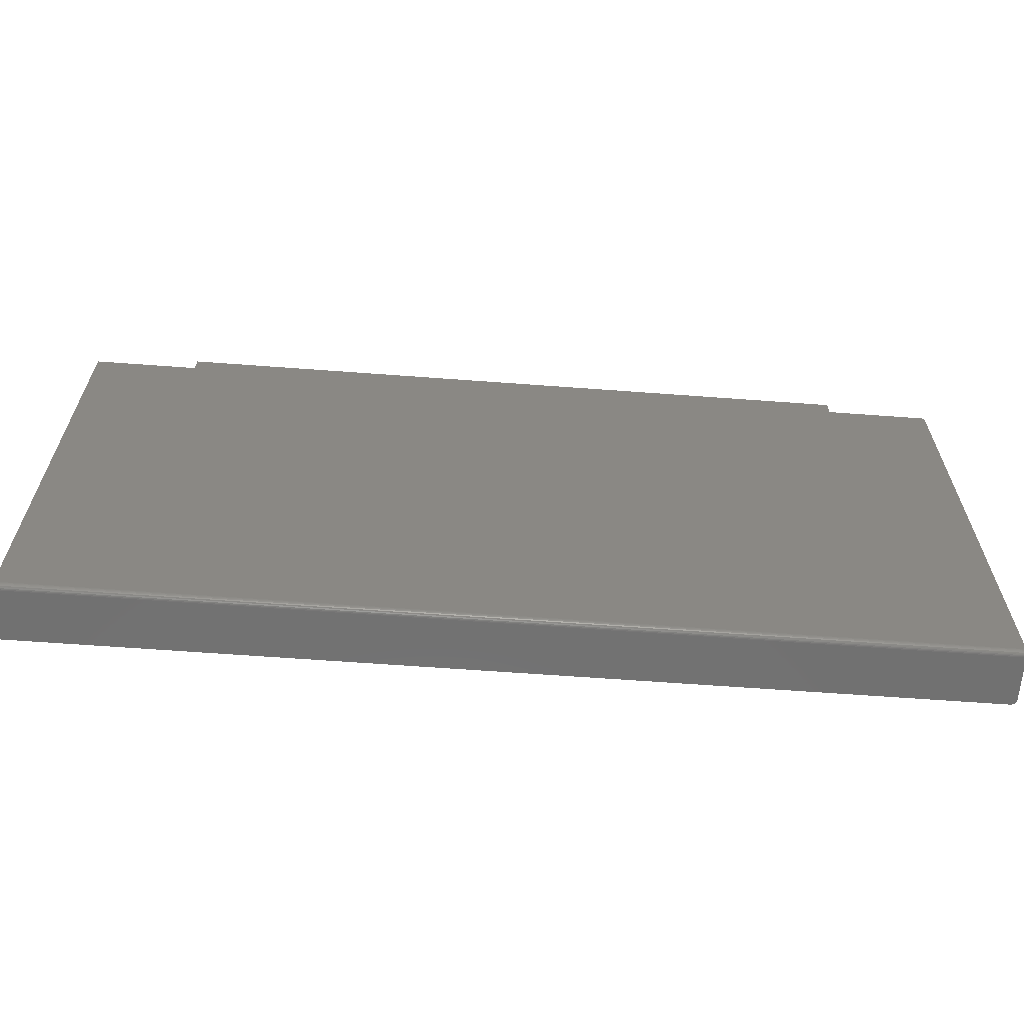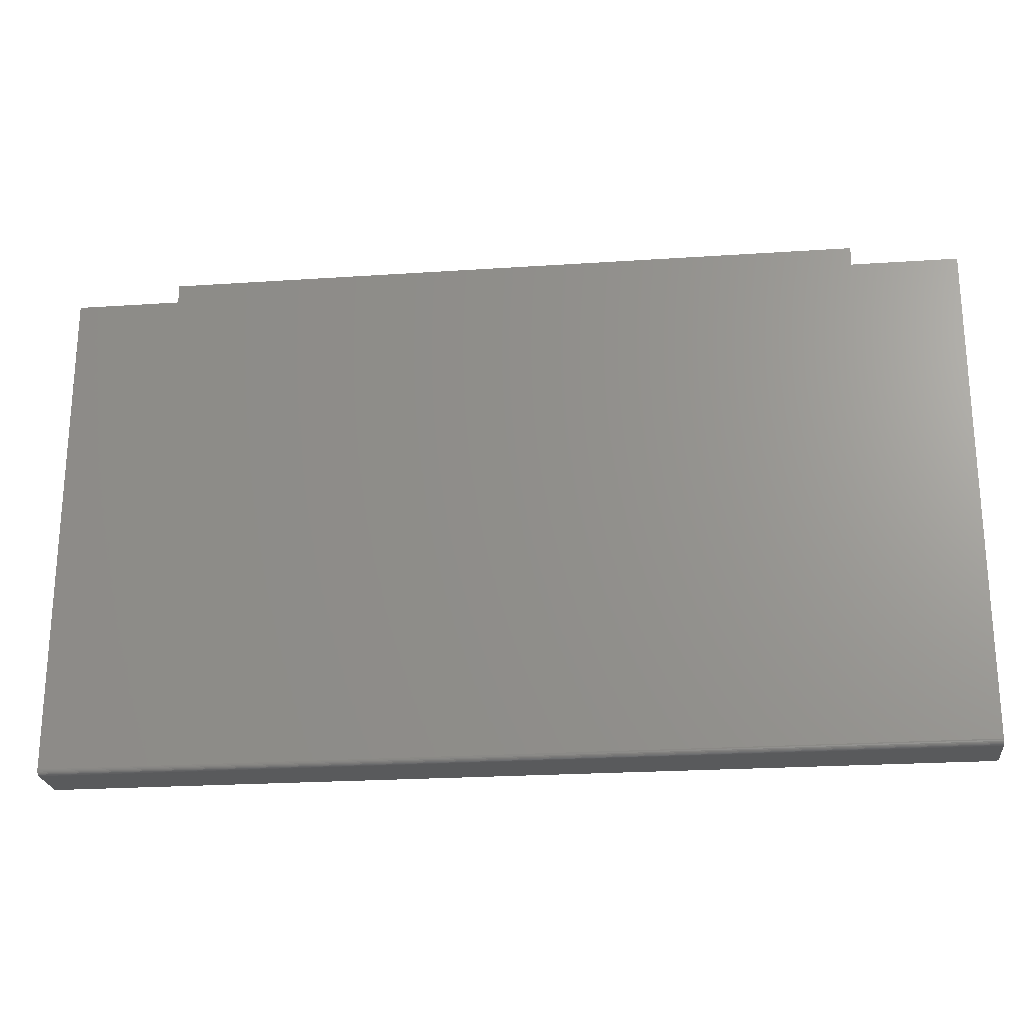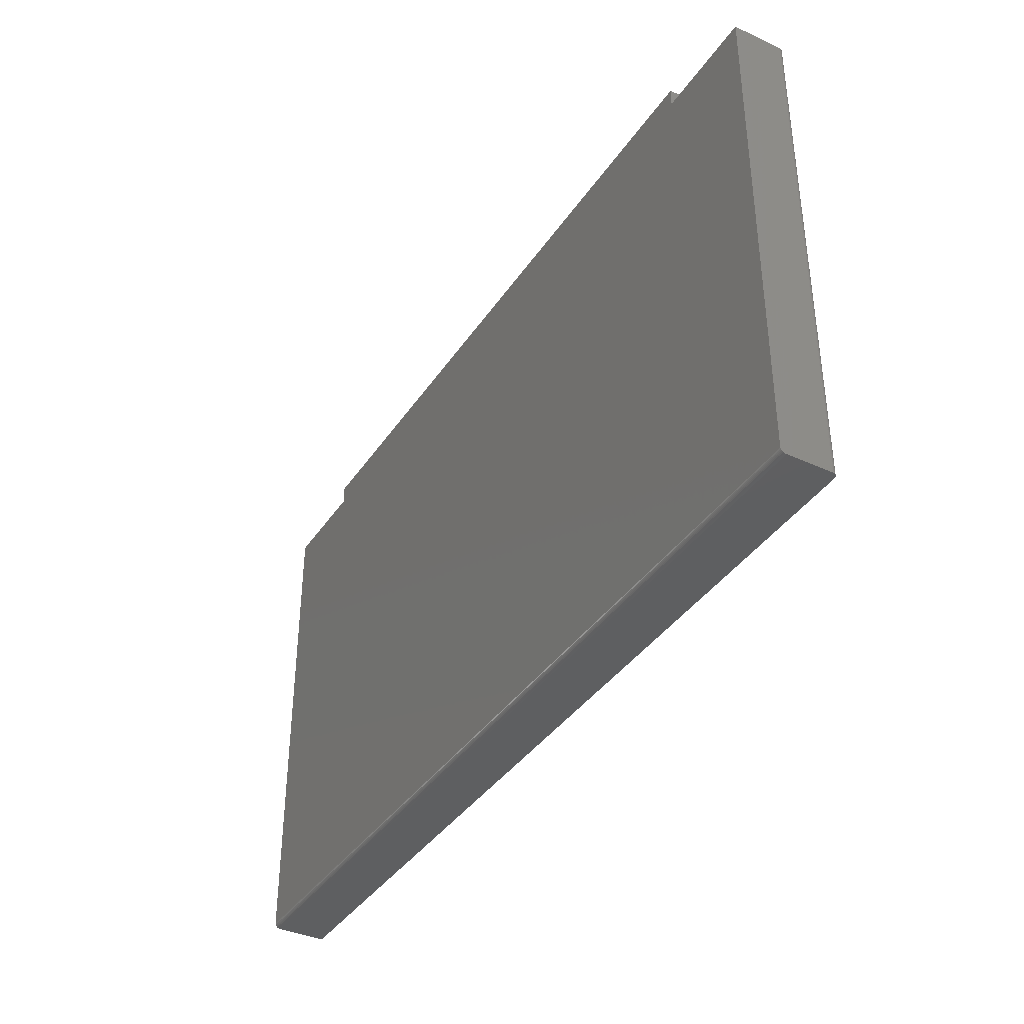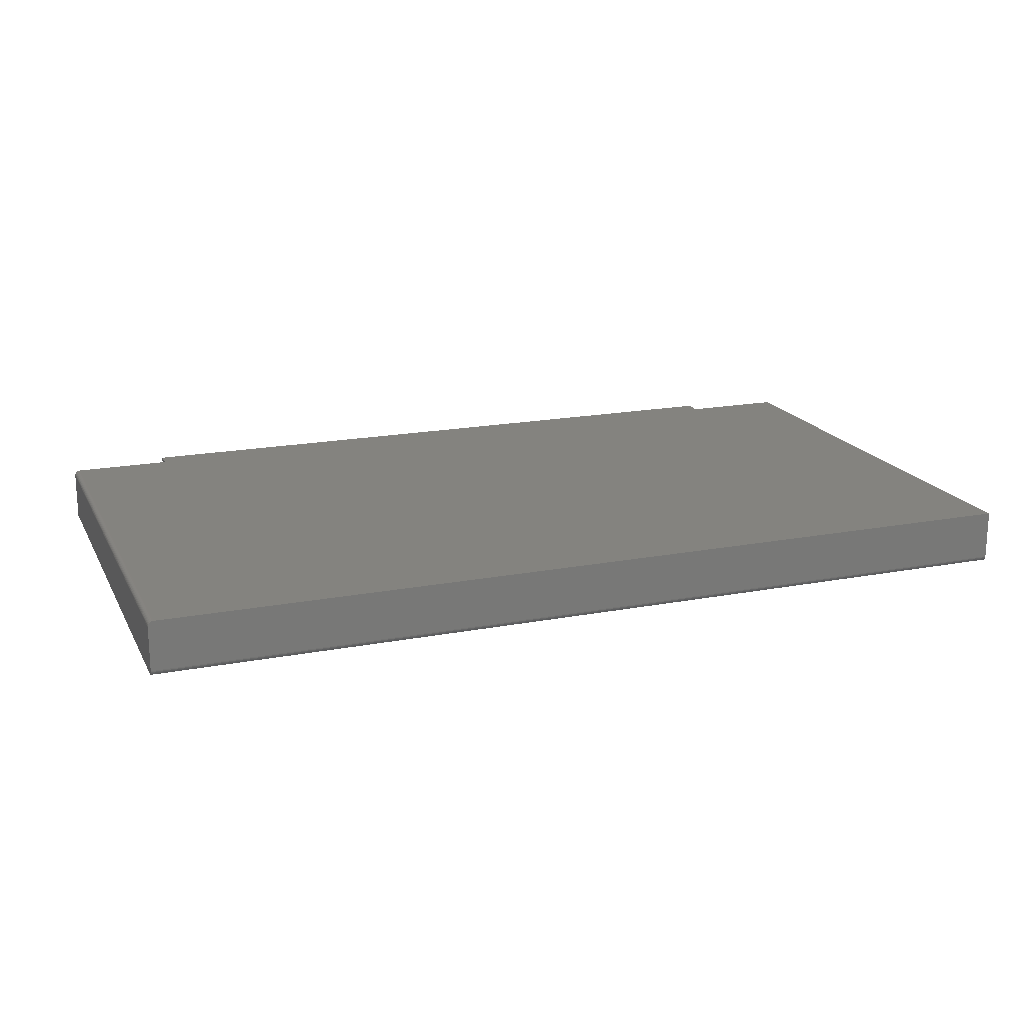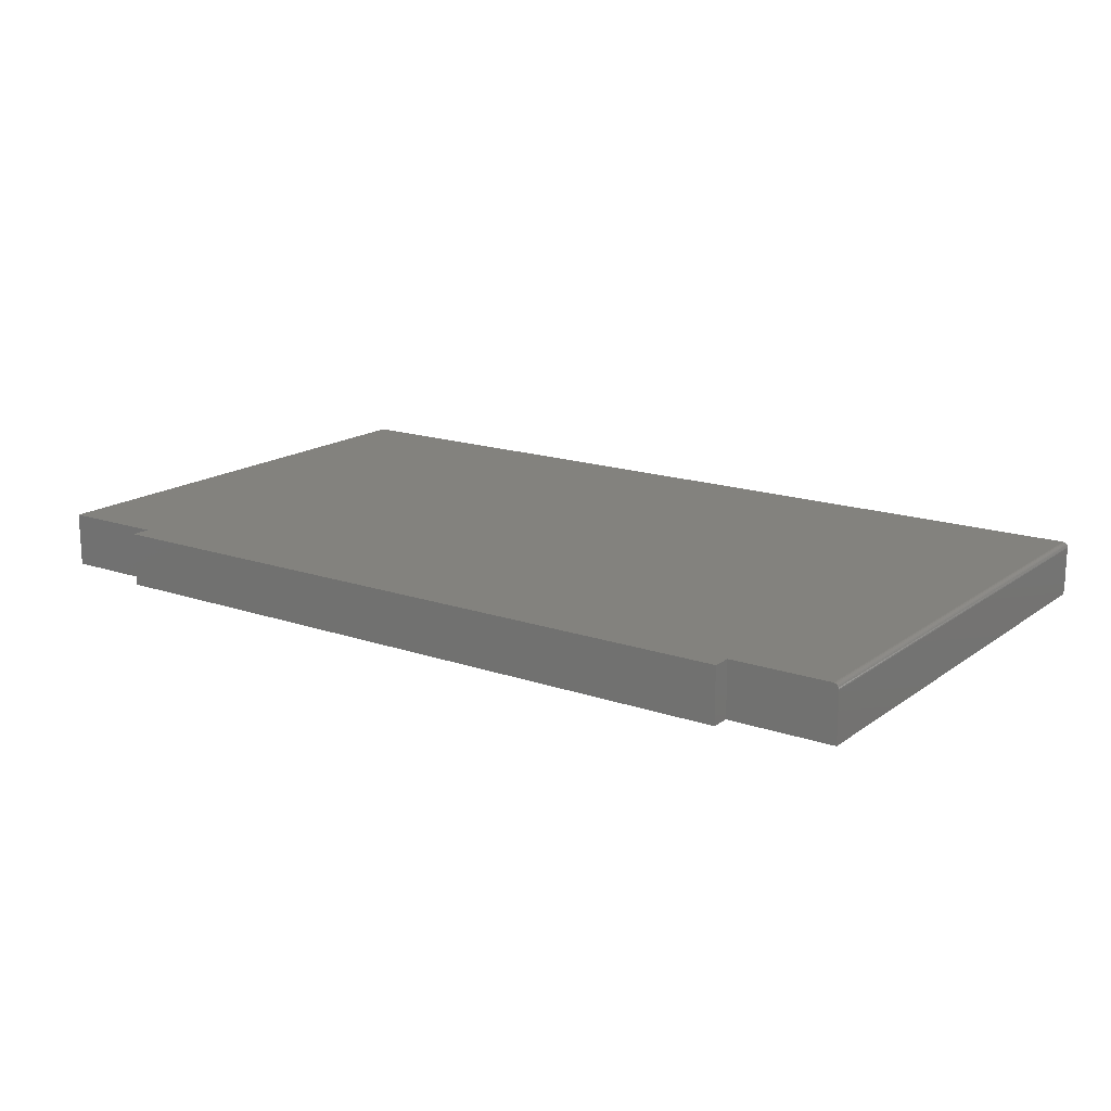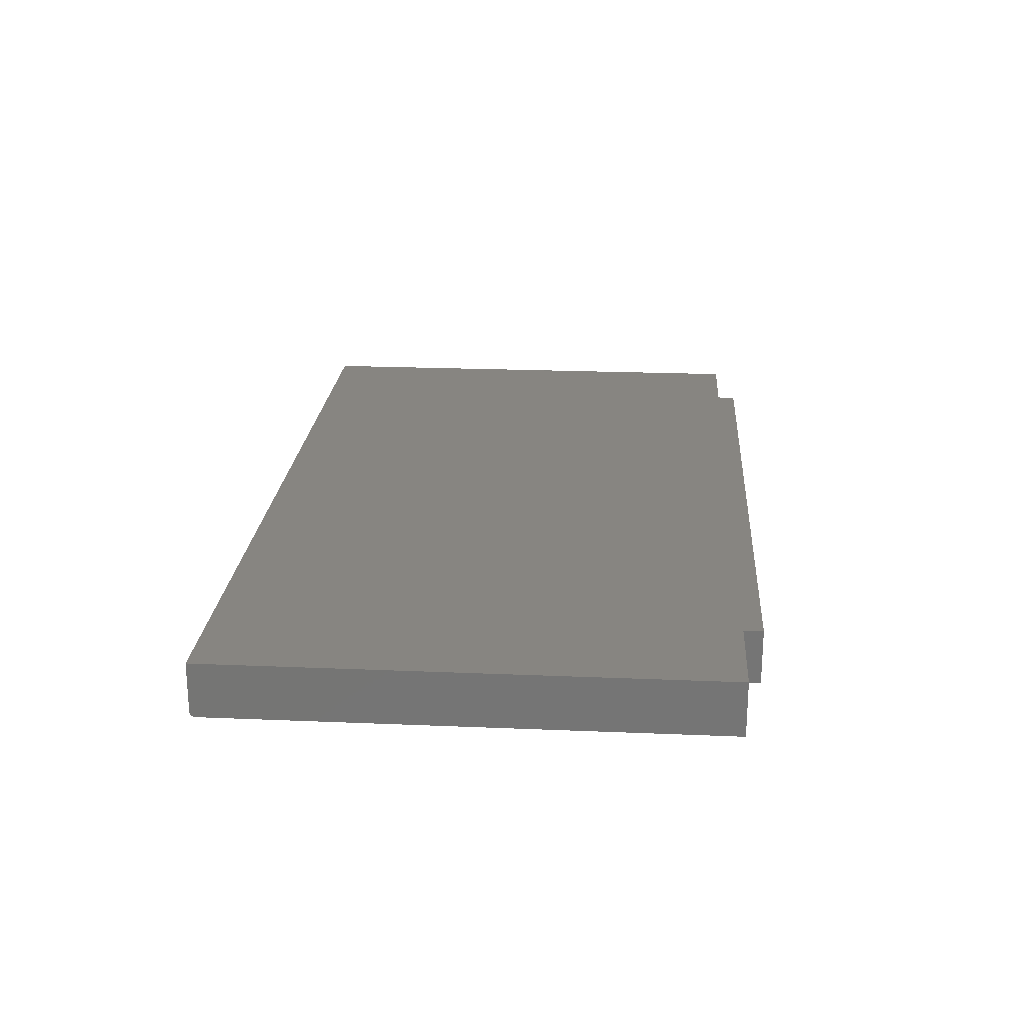
<metadata>
{"format":"stl","ext":"stl","renderer":"f3d","projection":"perspective","resolution":1024,"background":"white","views":[{"elev":-63.4,"azim":-4.3,"up":"+Z"},{"elev":-23.0,"azim":6.5,"up":"+Z"},{"elev":-38.3,"azim":59.9,"up":"+Z"},{"elev":18.2,"azim":159.6,"up":"+Y"},{"elev":16.5,"azim":35.1,"up":"+Y"},{"elev":22.0,"azim":-85.8,"up":"+Y"}]}
</metadata>
<code>
# stl→obj: 48 verts, 92 faces
v 0.6484 -0.07812 -0.7422
v 0.6484 -0.07797 -0.7437
v 0.6484 -0.07681 -0.7465
v 0.6484 -0.07753 -0.7452
v 0.6484 -0.007812 -0.02648
v 0.6484 -0.07812 -0.02648
v 0.6484 -0.07584 -0.7477
v 0.6484 -0.07465 -0.7487
v 0.6484 -0.0733 -0.7494
v 0.6484 -0.07184 -0.7498
v 0.6484 -0.07031 -0.75
v 0.6484 -0.007812 -0.75
v 0.6406 1.431e-16 -0.75
v -0.6484 -0.07031 -0.75
v -0.6484 0 -0.75
v 0.6421 -0.0001501 -0.75
v 0.6436 -0.0005947 -0.75
v 0.645 -0.001317 -0.75
v 0.6461 -0.002288 -0.75
v 0.6471 -0.003472 -0.75
v 0.6478 -0.004823 -0.75
v 0.6483 -0.006288 -0.75
v -0.6484 8.033e-17 -0.02648
v -0.4983 9.7e-17 -0.02648
v 0.4983 2.076e-16 -0.02648
v 0.6406 2.234e-16 -0.02648
v -0.4983 1e-16 0.0008224
v 0.4983 2.107e-16 0.0008224
v 0.6471 -0.003472 -0.02648
v 0.6483 -0.006288 -0.02648
v 0.6478 -0.004823 -0.02648
v 0.4983 -0.07812 -0.02648
v 0.6461 -0.002288 -0.02648
v 0.645 -0.001317 -0.02648
v 0.6436 -0.0005947 -0.02648
v 0.6421 -0.0001501 -0.02648
v -0.6484 -0.07812 -0.7422
v -0.4983 -0.07812 -0.02648
v -0.6484 -0.07812 -0.02648
v -0.4983 -0.07812 0.0008224
v 0.4983 -0.07812 0.0008224
v -0.6484 -0.07681 -0.7465
v -0.6484 -0.07465 -0.7487
v -0.6484 -0.07584 -0.7477
v -0.6484 -0.07753 -0.7452
v -0.6484 -0.07797 -0.7437
v -0.6484 -0.07184 -0.7498
v -0.6484 -0.0733 -0.7494
f 1 2 3
f 3 2 4
f 5 6 1
f 5 1 3
f 5 3 7
f 5 7 8
f 5 8 9
f 5 9 10
f 5 10 11
f 5 11 12
f 13 14 15
f 16 17 18
f 16 18 19
f 16 19 20
f 16 20 21
f 16 21 22
f 16 22 12
f 11 14 13
f 11 13 16
f 11 16 12
f 15 23 24
f 15 24 25
f 15 25 26
f 15 26 13
f 24 27 25
f 25 27 28
f 29 6 5
f 29 5 30
f 29 30 31
f 32 6 29
f 32 29 33
f 32 33 34
f 32 34 35
f 32 35 36
f 32 36 26
f 32 26 25
f 13 26 16
f 16 26 36
f 16 36 17
f 17 36 35
f 17 35 18
f 18 35 34
f 18 34 19
f 19 34 33
f 19 33 20
f 20 33 29
f 20 29 21
f 21 29 31
f 21 31 22
f 22 31 30
f 22 30 12
f 12 30 5
f 37 1 6
f 37 6 32
f 37 32 38
f 37 38 39
f 38 32 40
f 40 32 41
f 42 43 44
f 37 39 23
f 15 43 42
f 15 42 45
f 15 45 46
f 15 46 37
f 15 37 23
f 43 15 14
f 43 14 47
f 43 47 48
f 14 11 47
f 47 11 10
f 47 10 48
f 48 10 9
f 48 9 43
f 43 9 8
f 43 8 44
f 44 8 7
f 44 7 42
f 42 7 3
f 42 3 45
f 45 3 4
f 45 4 46
f 46 4 2
f 46 2 37
f 37 2 1
f 38 24 39
f 39 24 23
f 27 24 40
f 40 24 38
f 41 28 40
f 40 28 27
f 25 28 32
f 32 28 41

</code>
